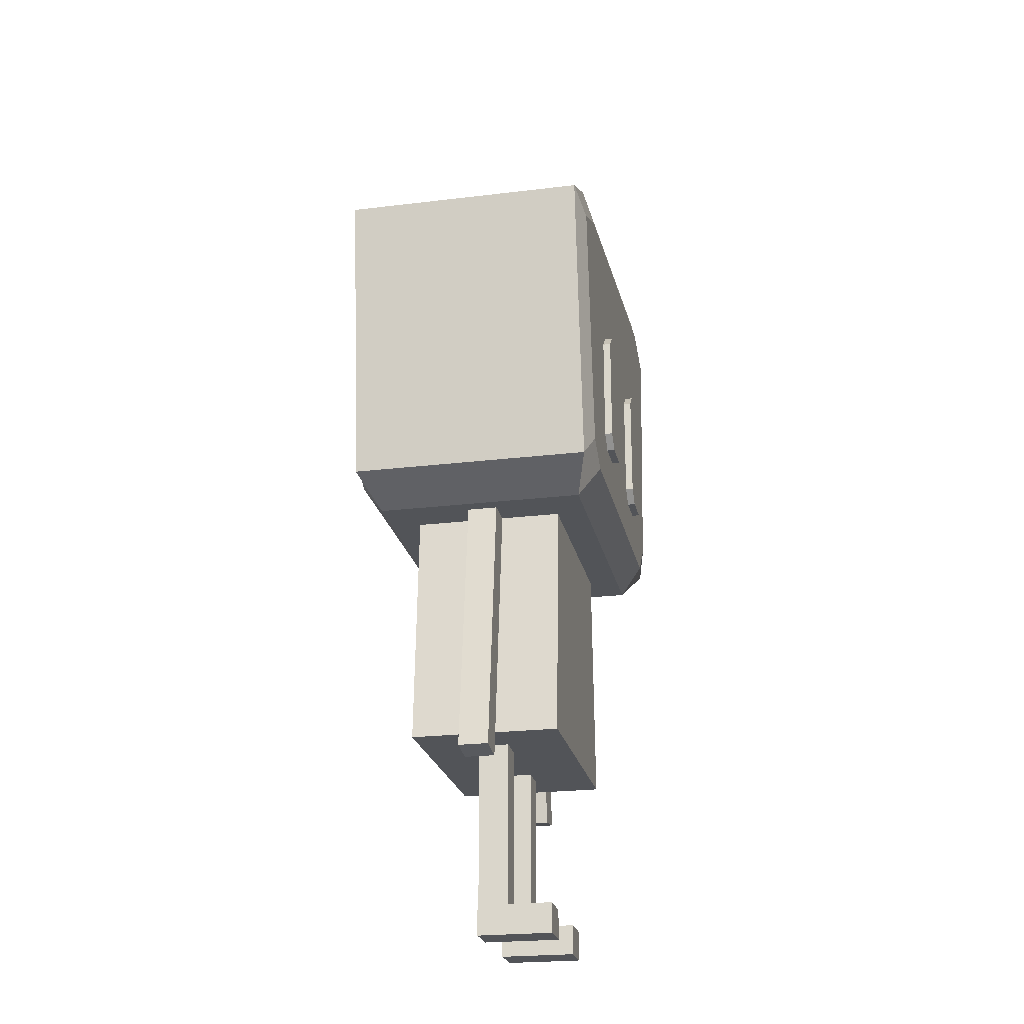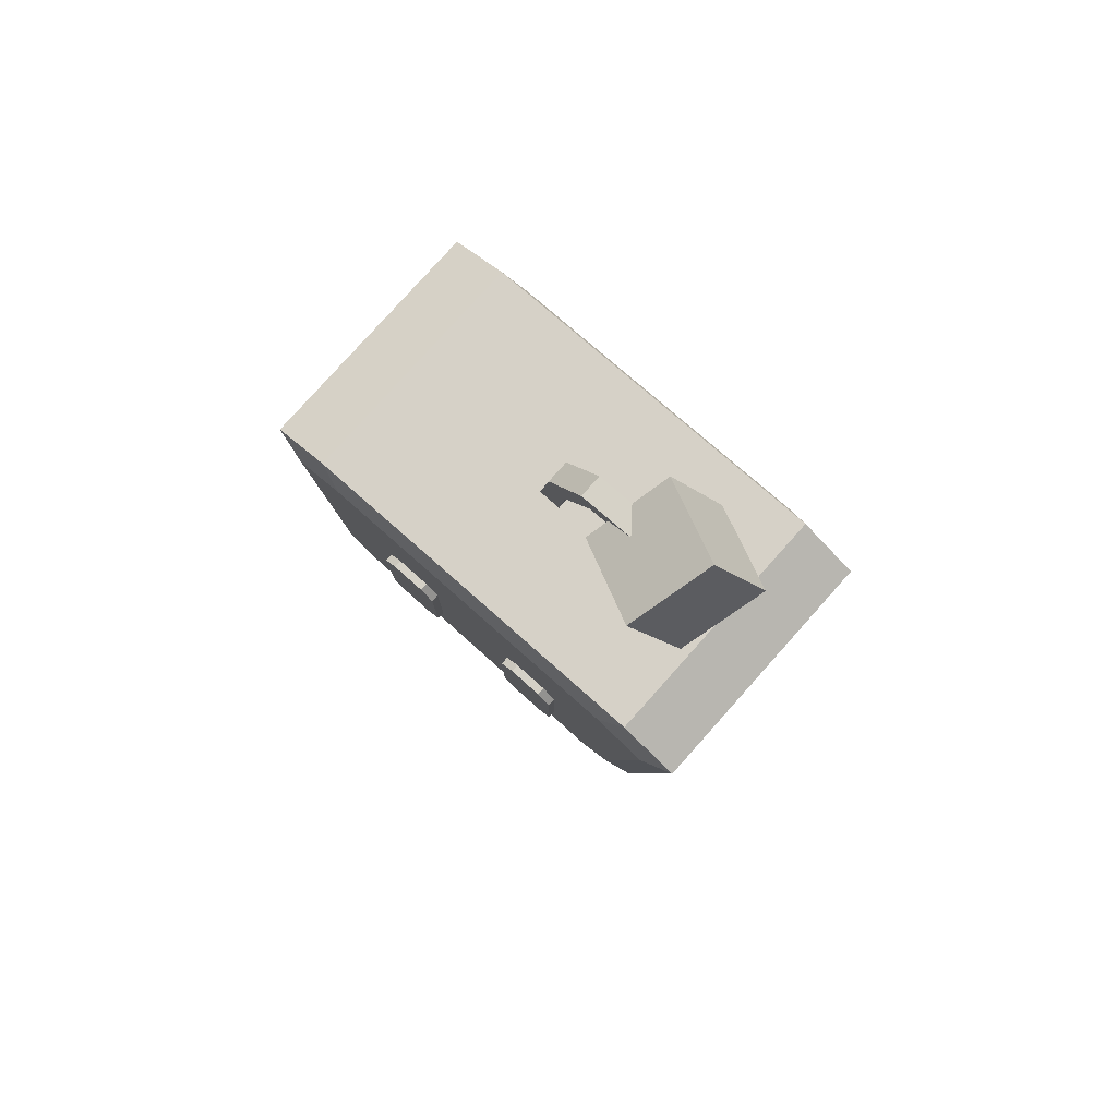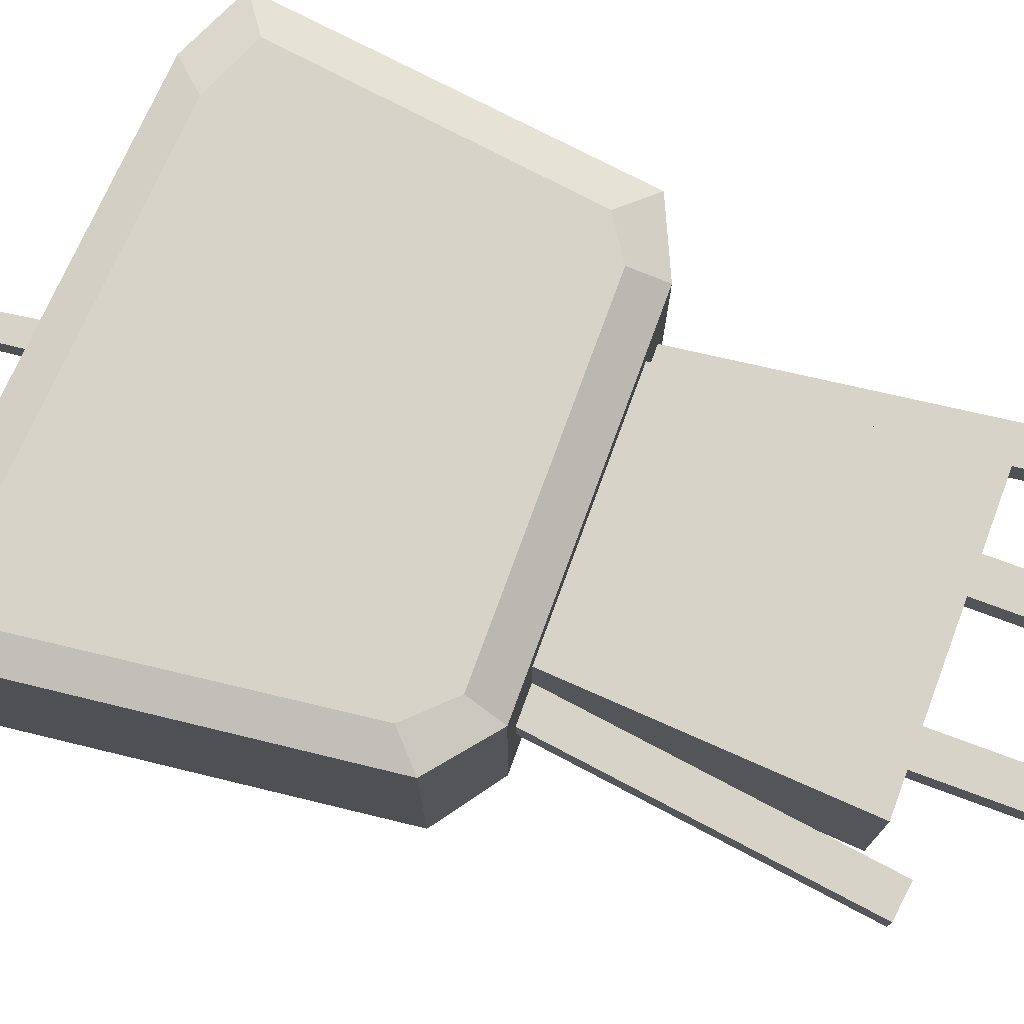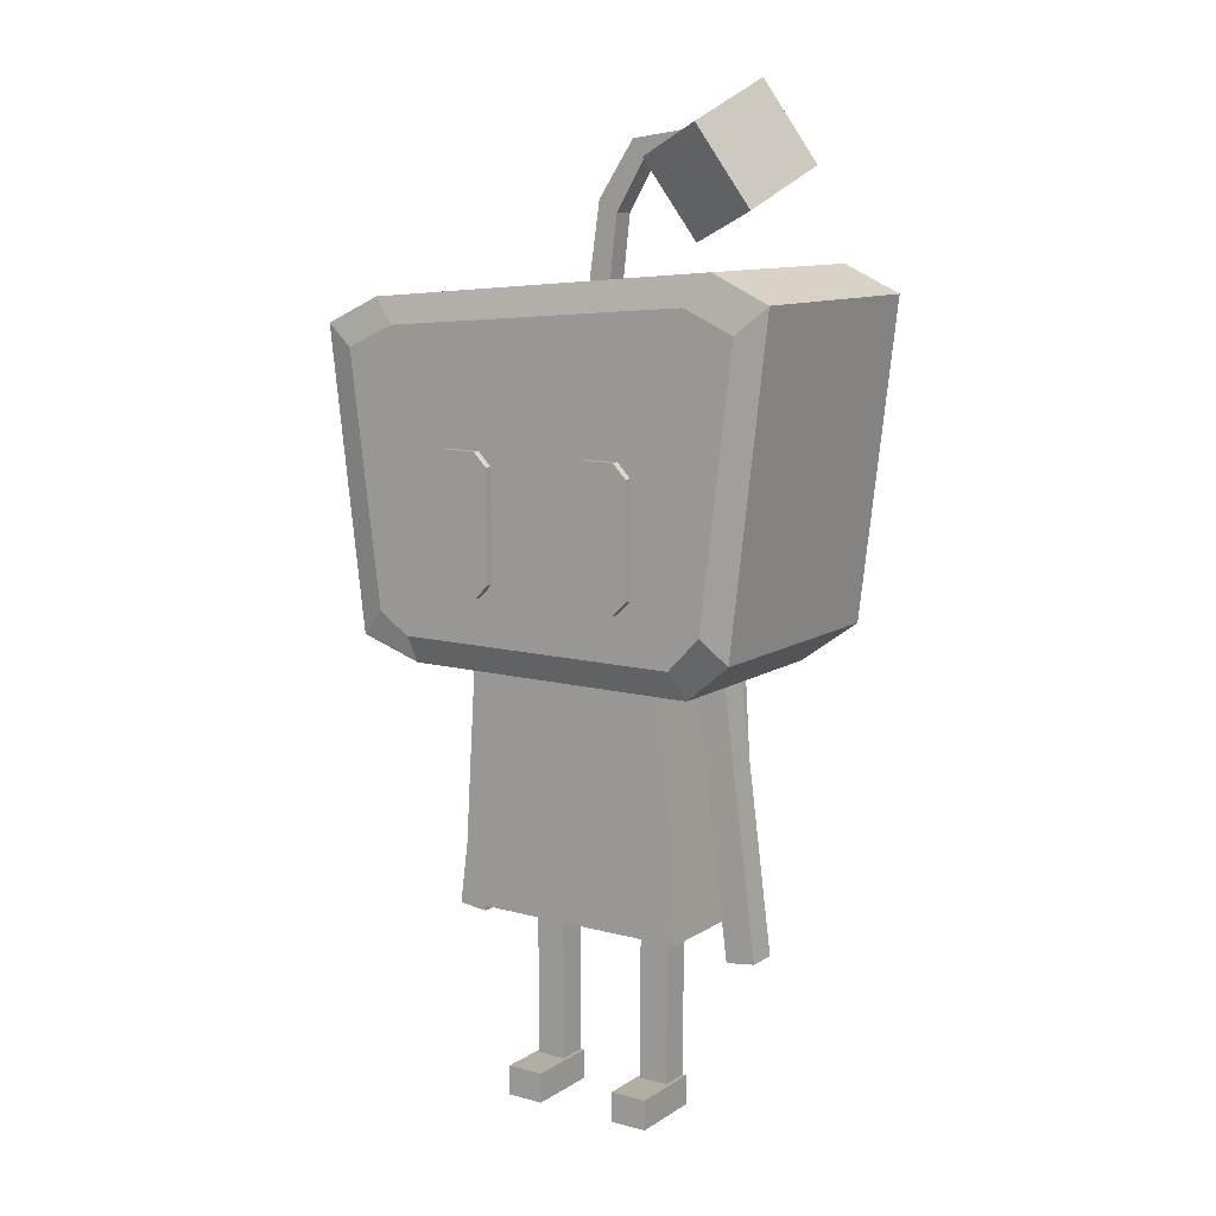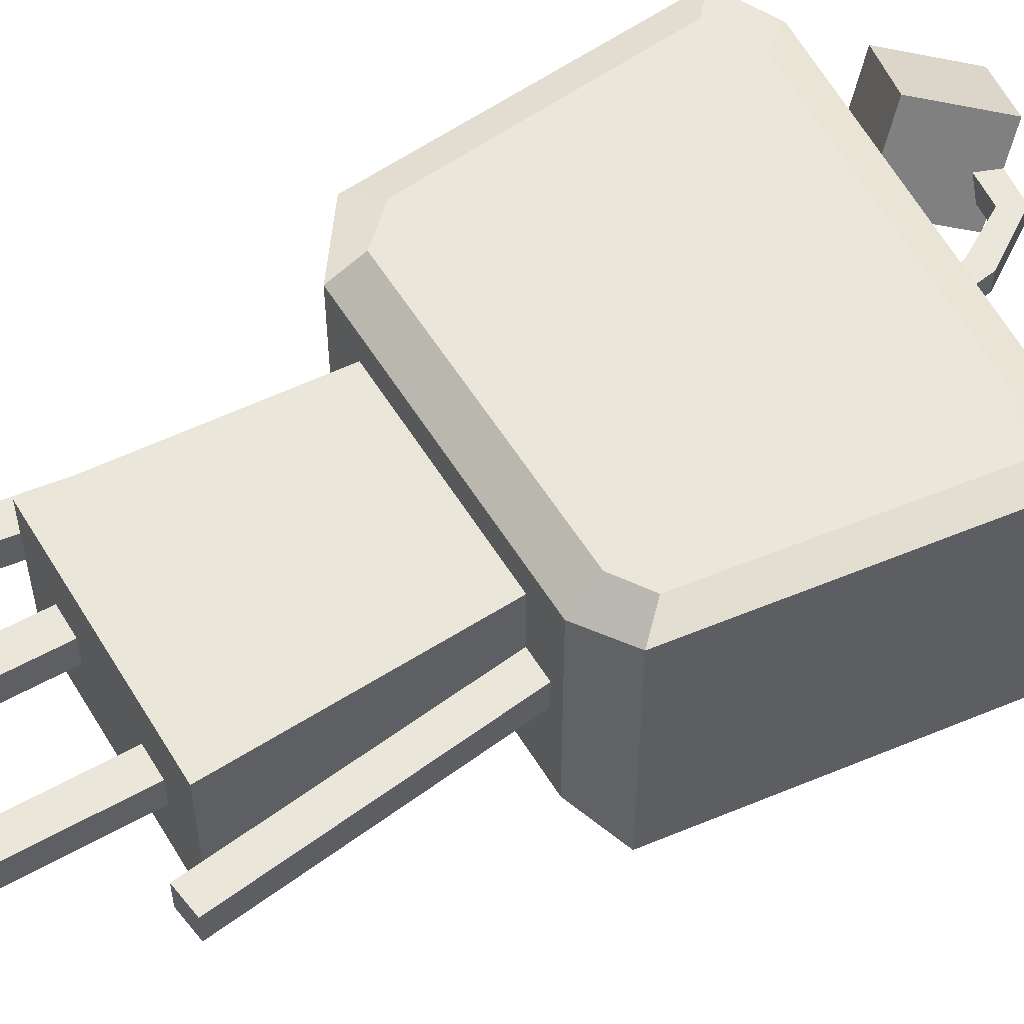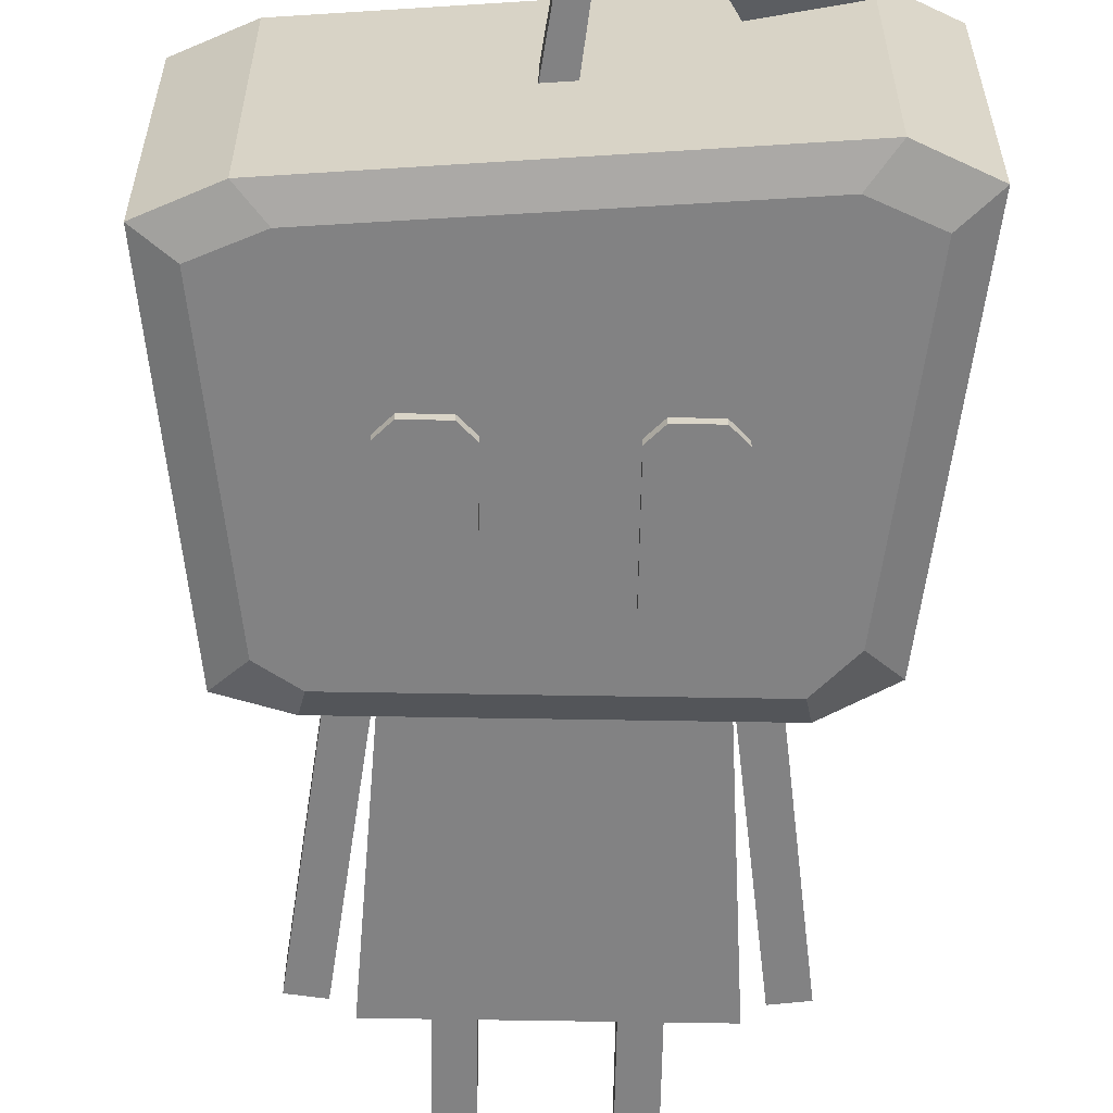
<metadata>
{"format":"obj","ext":"obj","renderer":"f3d","projection":"perspective","resolution":1024,"background":"white","views":[{"elev":-23.1,"azim":101.7,"up":"+Y"},{"elev":79.7,"azim":-138.2,"up":"+Y"},{"elev":77.2,"azim":-69.8,"up":"+Z"},{"elev":10.7,"azim":-146.5,"up":"+Y"},{"elev":54.9,"azim":59.3,"up":"+Z"},{"elev":-60.8,"azim":179.0,"up":"+Z"}]}
</metadata>
<code>
o cube
v -0.1054 0.4977 0.01562
v -0.1054 0.4977 -0.01562
v -0.1462 0.1879 0.01562
v -0.1462 0.1879 -0.01562
v -0.1364 0.5018 0.01562
v -0.1364 0.5018 -0.01562
v -0.1772 0.1919 0.01562
v -0.1772 0.1919 -0.01562
f 2 1 3 4
f 7 5 6 8
f 5 1 2 6
f 4 3 7 8
f 3 1 5 7
f 6 2 4 8
o cube
v 0.1364 0.5018 0.01562
v 0.1364 0.5018 -0.01562
v 0.1772 0.1919 0.01562
v 0.1772 0.1919 -0.01562
v 0.1054 0.4977 0.01562
v 0.1054 0.4977 -0.01562
v 0.1462 0.1879 0.01562
v 0.1462 0.1879 -0.01562
f 10 9 11 12
f 15 13 14 16
f 13 9 10 14
f 12 11 15 16
f 11 9 13 15
f 14 10 12 16
o cube
v 0.09549 0.6875 -0.1094
v 0.09549 0.6875 -0.1406
v 0.09549 0.5469 -0.1094
v 0.09549 0.5469 -0.1406
v 0.06076 0.6875 -0.1094
v 0.06076 0.6875 -0.1406
v 0.06076 0.5469 -0.1094
v 0.06076 0.5469 -0.1406
v 0.04688 0.6734 -0.1406
v 0.04688 0.6734 -0.1094
v 0.1094 0.6734 -0.1094
v 0.1094 0.6734 -0.1406
v 0.04688 0.5609 -0.1406
v 0.04688 0.5609 -0.1094
v 0.1094 0.5609 -0.1094
v 0.1094 0.5609 -0.1406
f 20 32 31 19
f 23 30 29 24
f 21 17 18 22
f 20 19 23 24
f 19 31 30 23
f 24 29 32 20
f 22 25 26 21
f 21 26 27 17
f 17 27 28 18
f 18 28 25 22
f 25 29 30 26
f 26 30 31 27
f 27 31 32 28
f 28 32 29 25
o cube
v -0.06076 0.6875 -0.1094
v -0.06076 0.6875 -0.1406
v -0.06076 0.5469 -0.1094
v -0.06076 0.5469 -0.1406
v -0.09549 0.6875 -0.1094
v -0.09549 0.6875 -0.1406
v -0.09549 0.5469 -0.1094
v -0.09549 0.5469 -0.1406
v -0.1094 0.6734 -0.1406
v -0.1094 0.6734 -0.1094
v -0.04688 0.6734 -0.1094
v -0.04688 0.6734 -0.1406
v -0.1094 0.5609 -0.1406
v -0.1094 0.5609 -0.1094
v -0.04688 0.5609 -0.1094
v -0.04688 0.5609 -0.1406
f 36 48 47 35
f 39 46 45 40
f 37 33 34 38
f 36 35 39 40
f 35 47 46 39
f 40 45 48 36
f 38 41 42 37
f 37 42 43 33
f 33 43 44 34
f 34 44 41 38
f 41 45 46 42
f 42 46 47 43
f 43 47 48 44
f 44 48 45 41
o cube
v 0.1875 0.8281 0.125
v 0.1875 0.8281 -0.125
v 0.1562 0.4688 0.1094
v 0.1562 0.4688 -0.1094
v -0.1875 0.8594 0.125
v -0.1875 0.8594 -0.125
v -0.1562 0.4688 0.1094
v -0.1562 0.4688 -0.1094
v -0.2467 0.832 0.125
v -0.2467 0.832 -0.125
v 0.2467 0.8008 -0.125
v 0.2467 0.8008 0.125
v -0.2093 0.5098 -0.125
v -0.2093 0.5098 0.125
v 0.2093 0.4941 0.125
v 0.2093 0.4941 -0.125
v 0.1638 0.8019 -0.1328
v -0.2155 0.8052 -0.1328
v 0.2155 0.7789 -0.1328
v -0.1638 0.8281 -0.1328
v 0.1828 0.5213 -0.1328
v -0.1828 0.5345 -0.1328
v -0.1501 0.5 -0.1328
v 0.1501 0.5 -0.1328
v -0.1638 0.8281 0.1328
v 0.2155 0.7789 0.1328
v -0.2155 0.8052 0.1328
v 0.1638 0.8019 0.1328
v 0.1501 0.5 0.1328
v -0.1828 0.5345 0.1328
v 0.1828 0.5213 0.1328
v -0.1501 0.5 0.1328
f 49 60 59 50
f 54 58 57 53
f 53 49 50 54
f 52 51 55 56
f 73 75 74 76
f 65 67 66 68
f 55 62 61 56
f 71 70 69 72
f 52 64 63 51
f 77 79 78 80
f 58 61 62 57
f 75 78 79 74
f 60 63 64 59
f 67 69 70 66
f 67 65 50 59
f 68 66 58 54
f 65 68 54 50
f 70 71 56 61
f 72 69 64 52
f 71 72 52 56
f 69 67 59 64
f 66 70 61 58
f 75 73 53 57
f 76 74 60 49
f 73 76 49 53
f 79 77 51 63
f 80 78 62 55
f 77 80 55 51
f 78 75 57 62
f 74 79 63 60
o cube
v 0.004785 0.92 0.01172
v 0.004785 0.92 -0.01172
v 0.01672 0.8378 0.01172
v 0.01672 0.8378 -0.01172
v -0.01498 0.9074 0.01172
v -0.01498 0.9074 -0.01172
v -0.00652 0.8347 0.01172
v -0.00652 0.8347 -0.01172
v -0.03327 0.9768 0.01172
v -0.03327 0.9768 -0.01172
v -0.04409 0.956 0.01172
v -0.04409 0.956 -0.01172
v -0.08872 0.9842 0.01172
v -0.08872 0.9842 -0.01172
v -0.08566 0.961 0.01172
v -0.08566 0.961 -0.01172
f 82 81 83 84
f 87 85 86 88
f 95 93 94 96
f 84 83 87 88
f 83 81 85 87
f 86 82 84 88
f 89 91 85 81
f 90 89 81 82
f 92 90 82 86
f 91 92 86 85
f 93 95 91 89
f 94 93 89 90
f 96 94 90 92
f 95 96 92 91
o cube
v -0.08121 0.9999 0.04758
v -0.05777 0.9593 -0.03361
v -0.1244 0.9212 0.07446
v -0.101 0.8806 -0.006727
v -0.1376 0.99 -0.07201
v -0.161 1.031 0.009178
v -0.1808 0.9113 -0.04513
v -0.2043 0.9519 0.03606
f 100 103 101 98
f 99 100 98 97
f 104 99 97 102
f 103 104 102 101
f 102 97 98 101
f 103 100 99 104
o cube
v 0.1094 0.4688 0.07812
v 0.1094 0.4688 -0.07812
v 0.125 0.2188 0.07812
v 0.125 0.2188 -0.07812
v -0.1094 0.4688 0.07812
v -0.1094 0.4688 -0.07812
v -0.125 0.2188 0.07812
v -0.125 0.2188 -0.07812
f 106 105 107 108
f 111 109 110 112
f 109 105 106 110
f 108 107 111 112
f 107 105 109 111
f 110 106 108 112
o cube
v 0.07812 0.2344 0.01562
v 0.07812 0.2344 -0.01562
v 0.07812 0.01562 0.01562
v 0.07812 0.01562 -0.01562
v 0.04688 0.2344 0.01562
v 0.04688 0.2344 -0.01562
v 0.04688 0.01562 0.01562
v 0.04688 0.01562 -0.01562
v 0.04688 0.04688 -0.01562
v 0.04688 0.04688 0.01562
v 0.07812 0.04688 0.01562
v 0.07812 0.04688 -0.01562
v 0.04688 0.01562 -0.0625
v 0.07812 0.04688 -0.0625
v 0.04688 0.04688 -0.0625
v 0.07812 0.01562 -0.0625
v 0.04297 0.01562 0.01562
v 0.04297 0.04688 -0.01562
v 0.04297 0.04688 0.01562
v 0.04297 0.01562 -0.01562
v 0.04297 0.04688 -0.0625
v 0.04297 0.01562 -0.0625
v 0.08203 0.01562 -0.01562
v 0.08203 0.04688 0.01562
v 0.08203 0.04688 -0.01562
v 0.08203 0.01562 0.01562
v 0.08203 0.01562 -0.0625
v 0.08203 0.04688 -0.0625
f 135 137 136 138
f 129 131 130 132
f 117 113 114 118
f 116 115 119 120
f 115 123 122 119
f 125 127 126 128
f 118 121 122 117
f 117 122 123 113
f 113 123 124 114
f 114 124 121 118
f 133 134 132 130
f 126 127 121 124
f 139 140 137 135
f 125 128 116 120
f 131 129 119 122
f 130 131 122 121
f 129 132 120 119
f 134 133 127 125
f 132 134 125 120
f 133 130 121 127
f 136 137 124 123
f 138 136 123 115
f 135 138 115 116
f 140 139 128 126
f 137 140 126 124
f 139 135 116 128
o cube
v -0.04688 0.2344 0.01562
v -0.04688 0.2344 -0.01562
v -0.04688 0.01562 0.01562
v -0.04688 0.01562 -0.01562
v -0.07812 0.2344 0.01562
v -0.07812 0.2344 -0.01562
v -0.07812 0.01562 0.01562
v -0.07812 0.01562 -0.01562
v -0.07812 0.04688 -0.01562
v -0.07812 0.04688 0.01562
v -0.04688 0.04688 0.01562
v -0.04688 0.04688 -0.01562
v -0.07812 0.01562 -0.0625
v -0.04688 0.04688 -0.0625
v -0.07812 0.04688 -0.0625
v -0.04688 0.01562 -0.0625
v -0.08203 0.01562 0.01562
v -0.08203 0.04688 -0.01562
v -0.08203 0.04688 0.01562
v -0.08203 0.01562 -0.01562
v -0.08203 0.04688 -0.0625
v -0.08203 0.01562 -0.0625
v -0.04297 0.01562 -0.01562
v -0.04297 0.04688 0.01562
v -0.04297 0.04688 -0.01562
v -0.04297 0.01562 0.01562
v -0.04297 0.01562 -0.0625
v -0.04297 0.04688 -0.0625
f 163 165 164 166
f 157 159 158 160
f 145 141 142 146
f 144 143 147 148
f 143 151 150 147
f 153 155 154 156
f 146 149 150 145
f 145 150 151 141
f 141 151 152 142
f 142 152 149 146
f 161 162 160 158
f 154 155 149 152
f 167 168 165 163
f 153 156 144 148
f 159 157 147 150
f 158 159 150 149
f 157 160 148 147
f 162 161 155 153
f 160 162 153 148
f 161 158 149 155
f 164 165 152 151
f 166 164 151 143
f 163 166 143 144
f 168 167 156 154
f 165 168 154 152
f 167 163 144 156

</code>
